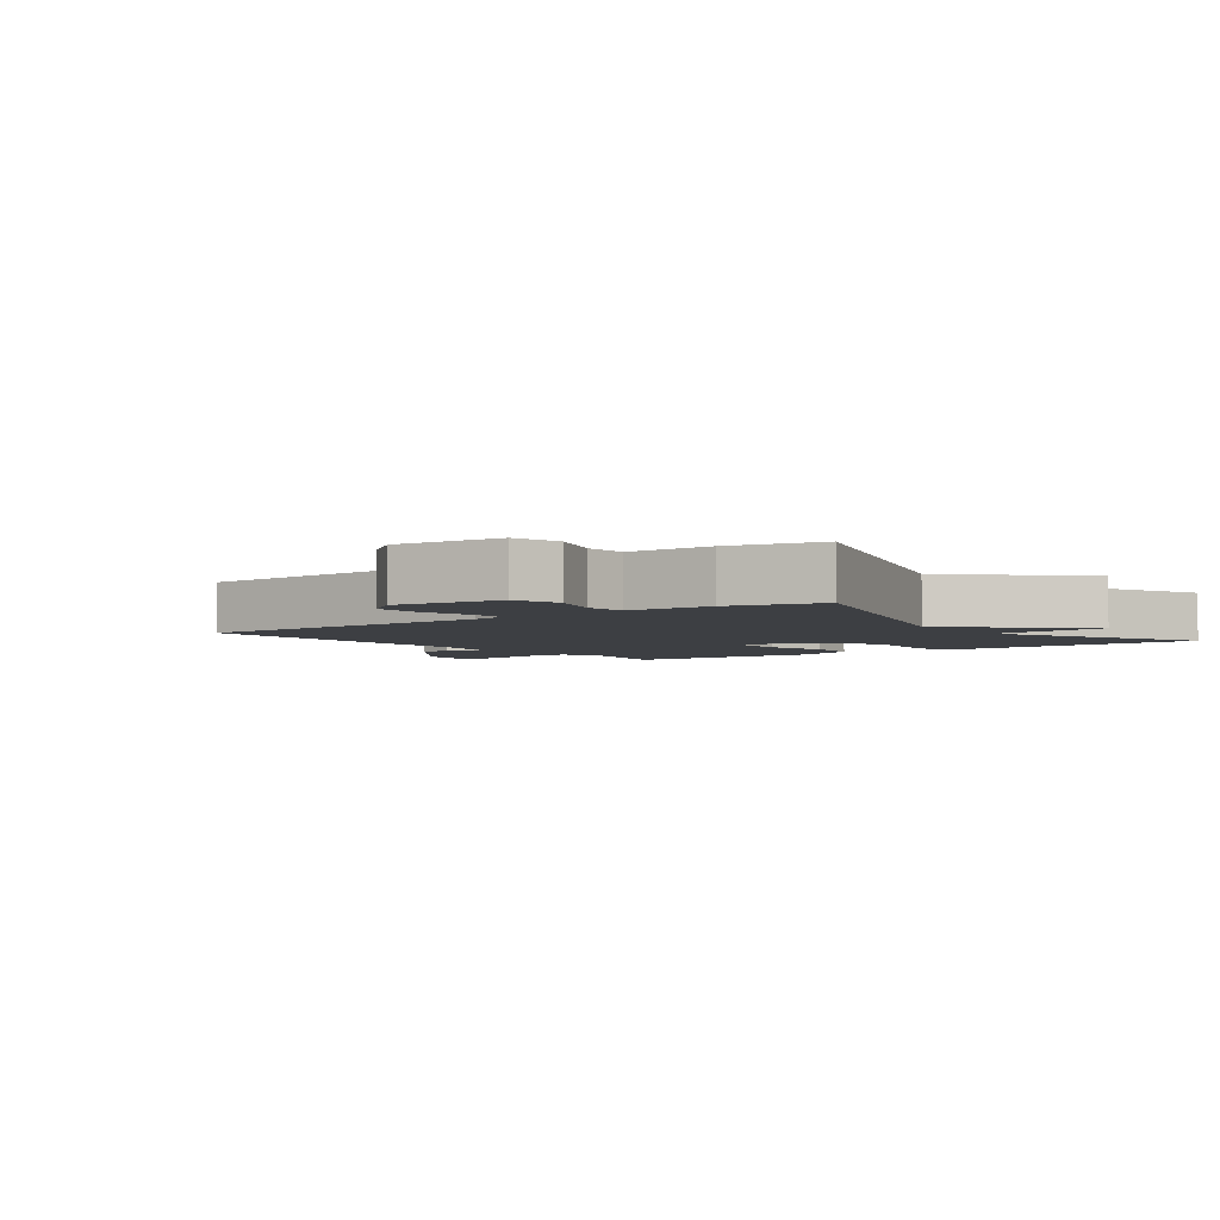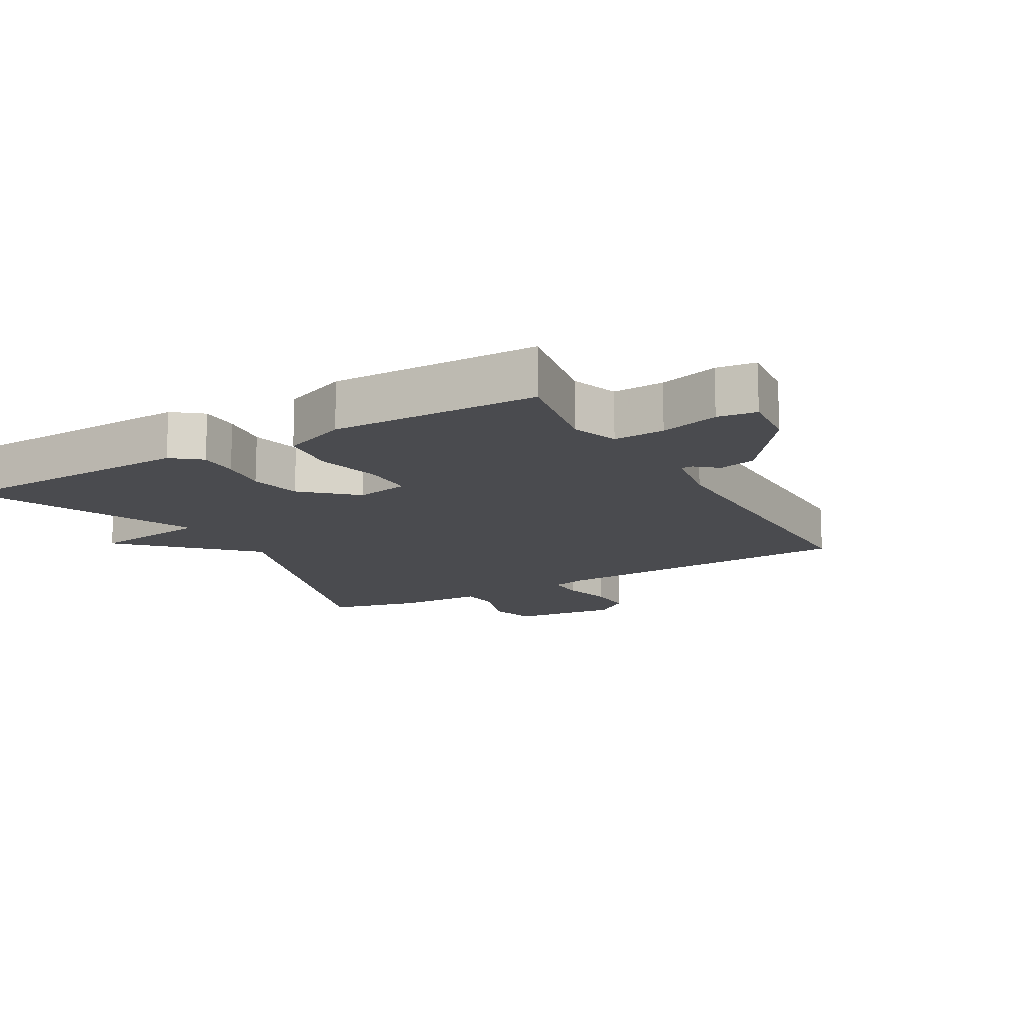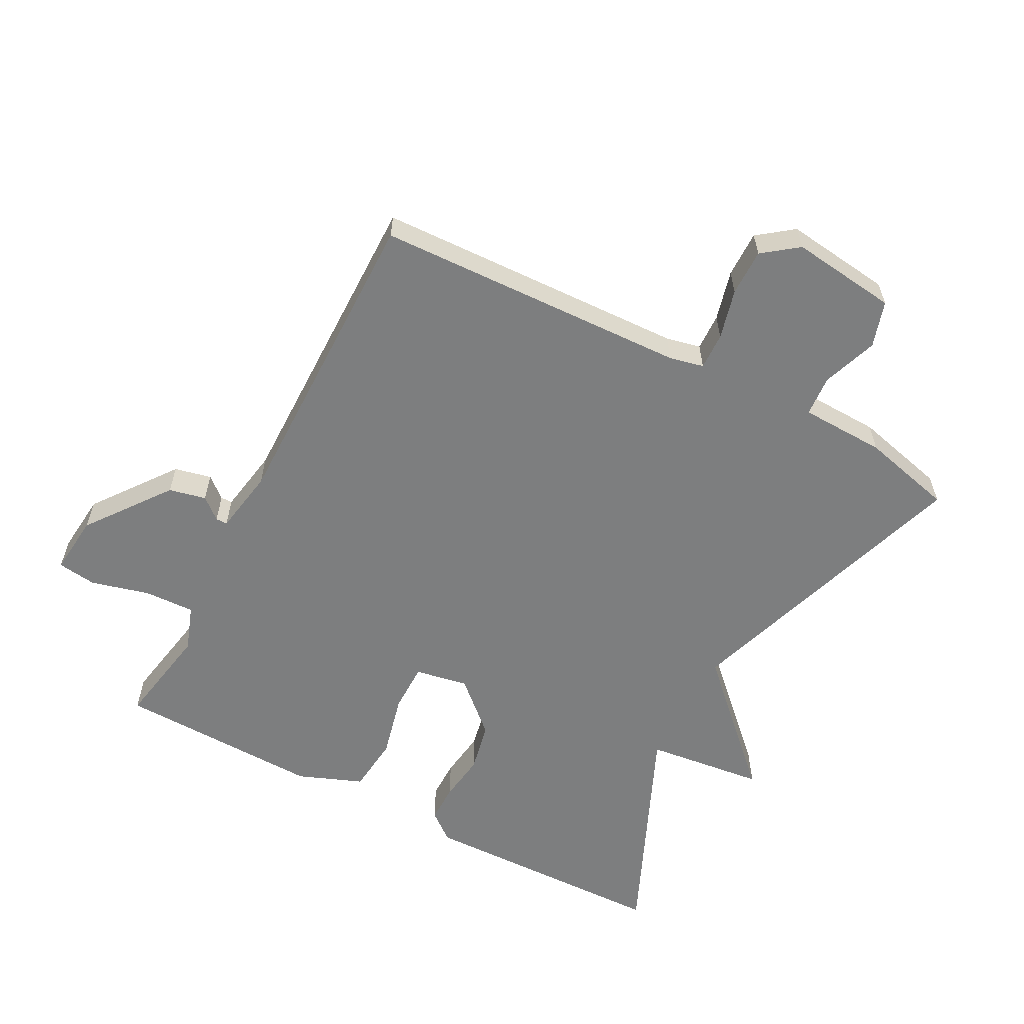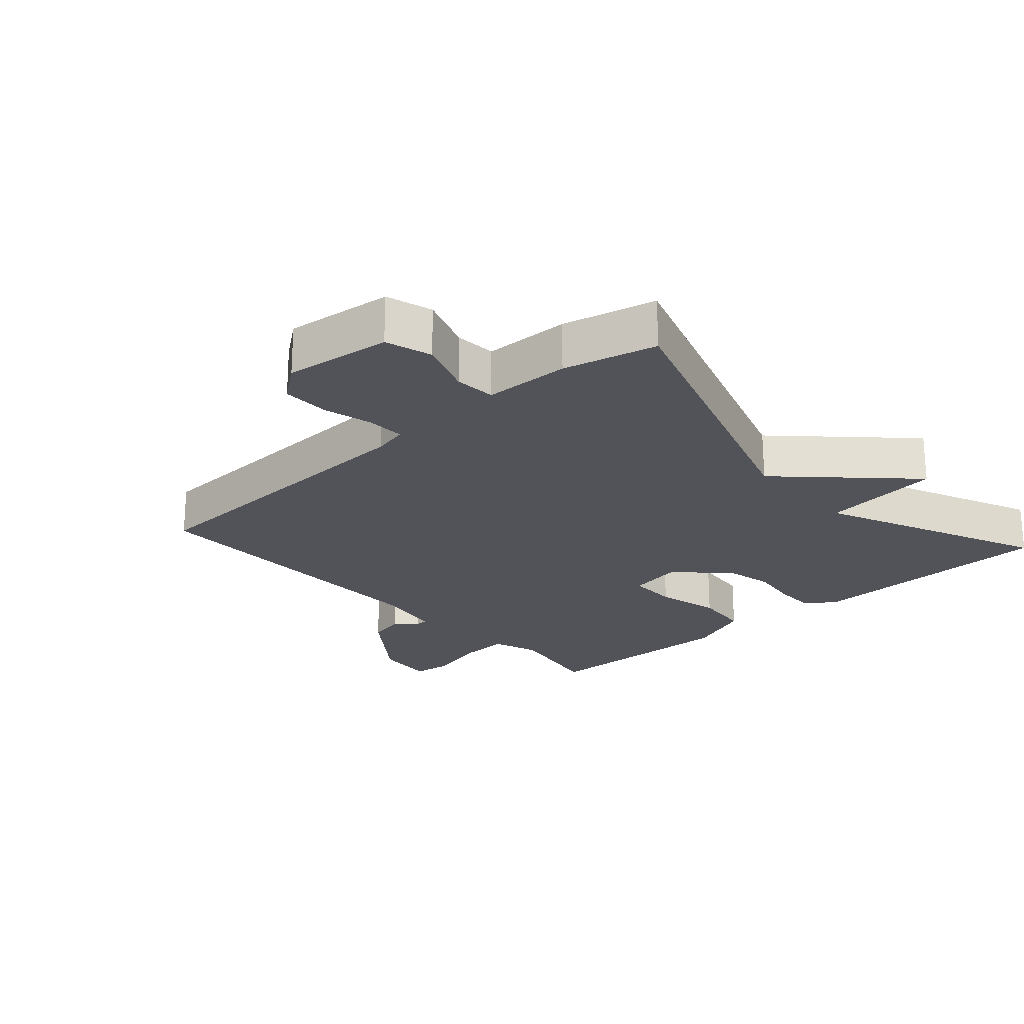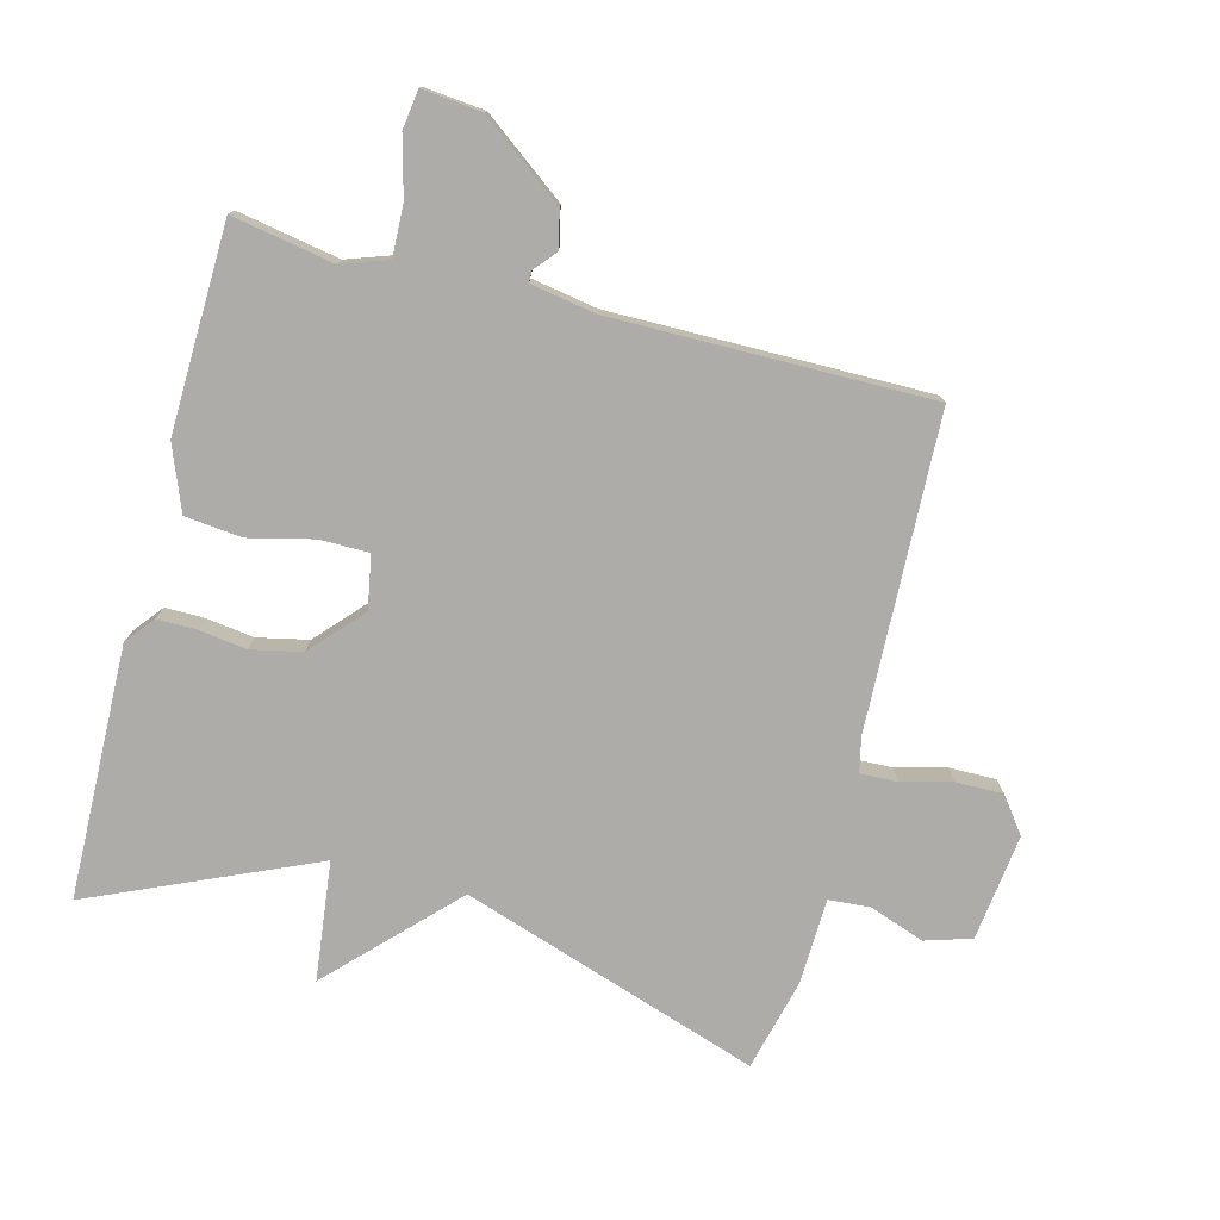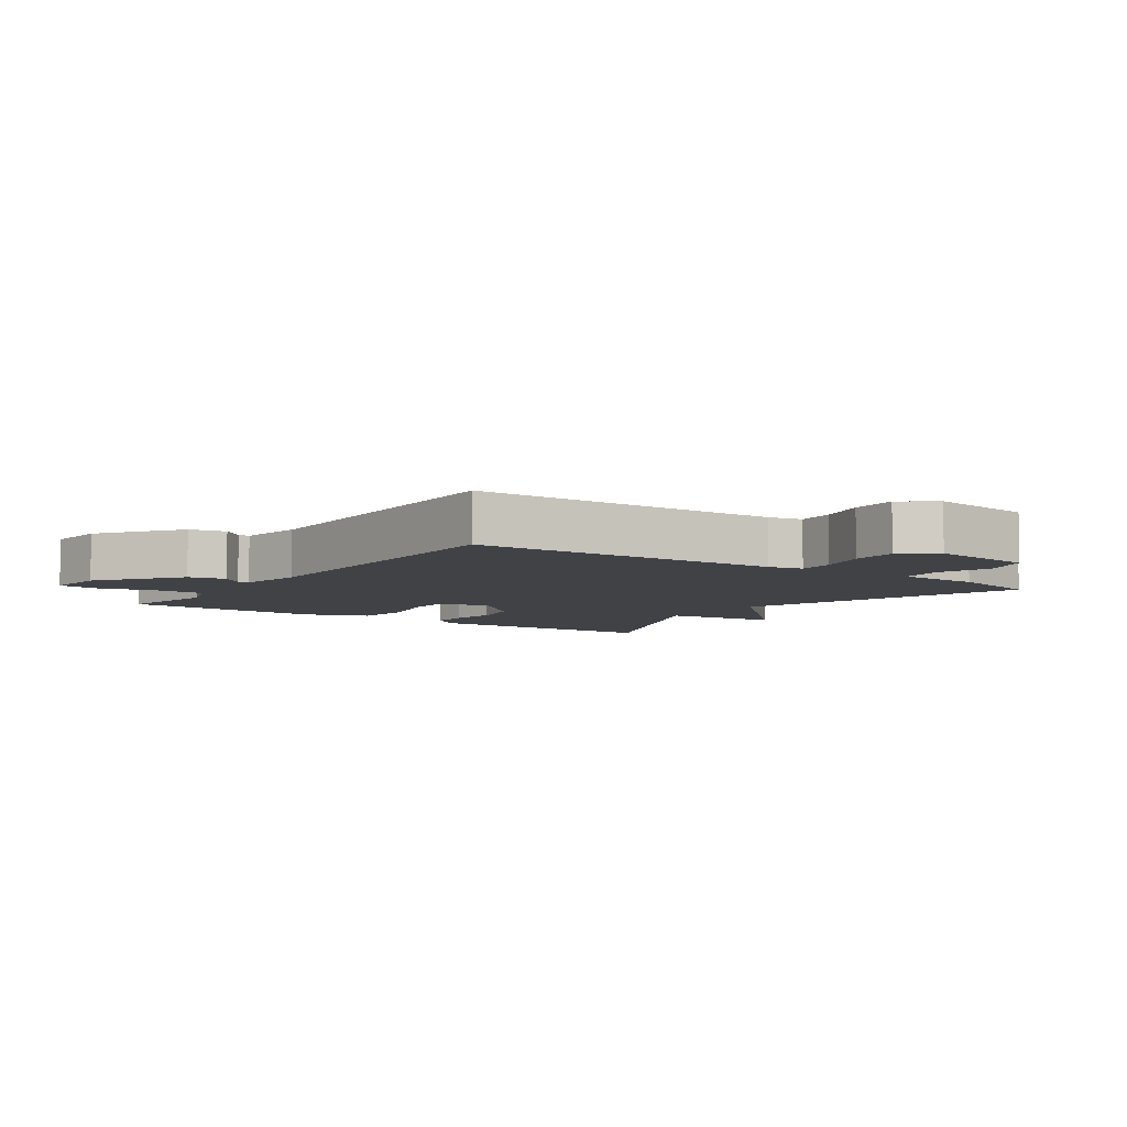
<metadata>
{"format":"obj","ext":"obj","renderer":"f3d","projection":"perspective","resolution":1024,"background":"white","views":[{"elev":-3.8,"azim":36.9,"up":"+Y"},{"elev":-14.3,"azim":-150.1,"up":"+Y"},{"elev":-59.3,"azim":-27.9,"up":"+Y"},{"elev":-22.7,"azim":41.9,"up":"+Y"},{"elev":-76.8,"azim":-104.7,"up":"+Y"},{"elev":-6.4,"azim":-35.3,"up":"+Y"}]}
</metadata>
<code>
v -0.5 0.07 -0.5
v -0.472 0.07 -0.344
v -0.497 0.07 -0.273
v -0.575 0.07 -0.276
v -0.665 0.07 -0.3
v -0.725 0.07 -0.292
v -0.716 0.07 -0.2
v -0.621 0.07 -0.073
v -0.564 0.07 -0.06
v -0.531 0.07 -0.088
v -0.513 0.07 -0.088
v -0.496 0.07 0.012
v -0.5 0.07 0.5
v -0.018 0.07 0.519
v 0.035 0.07 0.531
v 0.033 0.07 0.588
v 0.013 0.07 0.665
v 0.012 0.07 0.737
v 0.066 0.07 0.778
v 0.23 0.07 0.758
v 0.252 0.07 0.687
v 0.222 0.07 0.602
v 0.227 0.07 0.539
v 0.358 0.07 0.535
v 0.5 0.07 0.5
v 0.349 0.07 0.041
v 0.532 0.07 -0.137
v 0.349 0.07 -0.159
v 0.5 0.07 -0.5
v 0.112 0.07 -0.51
v 0.068 0.07 -0.475
v 0.068 0.07 -0.415
v 0.078 0.07 -0.341
v 0.061 0.07 -0.263
v -0.017 0.07 -0.192
v -0.099 0.07 -0.207
v -0.099 0.07 -0.283
v -0.075 0.07 -0.382
v -0.084 0.07 -0.469
v -0.183 0.07 -0.508
v -0.5 0 -0.5
v -0.472 0 -0.344
v -0.497 0 -0.273
v -0.575 0 -0.276
v -0.665 0 -0.3
v -0.725 0 -0.292
v -0.716 0 -0.2
v -0.621 0 -0.073
v -0.564 0 -0.06
v -0.531 0 -0.088
v -0.513 0 -0.088
v -0.496 0 0.012
v -0.5 0 0.5
v -0.018 0 0.519
v 0.035 0 0.531
v 0.033 0 0.588
v 0.013 0 0.665
v 0.012 0 0.737
v 0.066 0 0.778
v 0.23 0 0.758
v 0.252 0 0.687
v 0.222 0 0.602
v 0.227 0 0.539
v 0.358 0 0.535
v 0.5 0 0.5
v 0.349 0 0.041
v 0.532 0 -0.137
v 0.349 0 -0.159
v 0.5 0 -0.5
v 0.112 0 -0.51
v 0.068 0 -0.475
v 0.068 0 -0.415
v 0.078 0 -0.341
v 0.061 0 -0.263
v -0.017 0 -0.192
v -0.099 0 -0.207
v -0.099 0 -0.283
v -0.075 0 -0.382
v -0.084 0 -0.469
v -0.183 0 -0.508
f 40 1 2
f 39 40 2
f 38 39 2
f 37 38 2
f 36 37 2 3
f 35 36 3 4
f 31 32 33
f 30 31 33
f 29 30 33
f 28 29 33
f 28 33 34
f 26 27 28
f 26 28 34 35
f 26 35 4
f 25 26 4
f 24 25 4
f 23 24 4
f 20 21 22
f 19 20 22
f 18 19 22
f 17 18 22
f 16 17 22
f 15 16 22 23
f 12 13 14
f 14 15 23
f 12 14 23
f 11 12 23
f 8 9 10
f 7 8 10
f 6 7 10
f 5 6 10
f 4 5 10
f 4 10 11
f 4 11 23
f 42 41 80
f 42 80 79
f 42 79 78
f 42 78 77
f 43 42 77 76
f 44 43 76 75
f 73 72 71
f 73 71 70
f 73 70 69
f 73 69 68
f 74 73 68
f 68 67 66
f 75 74 68 66
f 44 75 66
f 44 66 65
f 44 65 64
f 44 64 63
f 62 61 60
f 62 60 59
f 62 59 58
f 62 58 57
f 62 57 56
f 63 62 56 55
f 54 53 52
f 63 55 54
f 63 54 52
f 63 52 51
f 50 49 48
f 50 48 47
f 50 47 46
f 50 46 45
f 50 45 44
f 51 50 44
f 63 51 44
f 1 41 42 2
f 2 42 43 3
f 3 43 44 4
f 4 44 45 5
f 5 45 46 6
f 6 46 47 7
f 7 47 48 8
f 8 48 49 9
f 9 49 50 10
f 10 50 51 11
f 11 51 52 12
f 12 52 53 13
f 13 53 54 14
f 14 54 55 15
f 15 55 56 16
f 16 56 57 17
f 17 57 58 18
f 18 58 59 19
f 19 59 60 20
f 20 60 61 21
f 21 61 62 22
f 22 62 63 23
f 23 63 64 24
f 24 64 65 25
f 25 65 66 26
f 26 66 67 27
f 27 67 68 28
f 28 68 69 29
f 29 69 70 30
f 30 70 71 31
f 31 71 72 32
f 32 72 73 33
f 33 73 74 34
f 34 74 75 35
f 35 75 76 36
f 36 76 77 37
f 37 77 78 38
f 38 78 79 39
f 39 79 80 40
f 40 80 41 1

</code>
